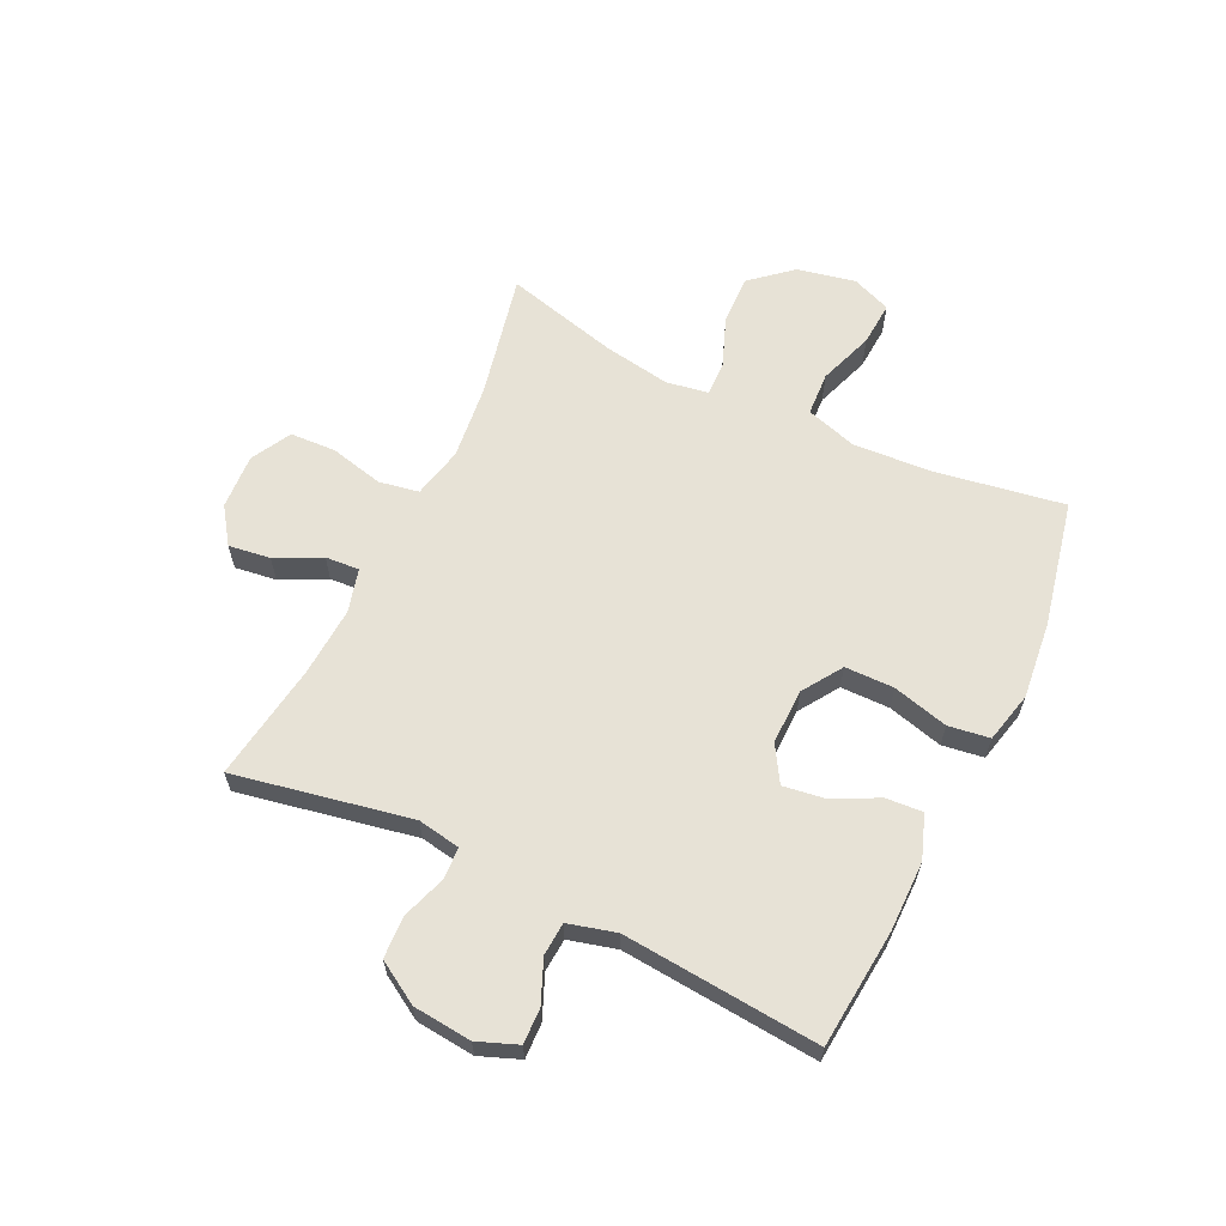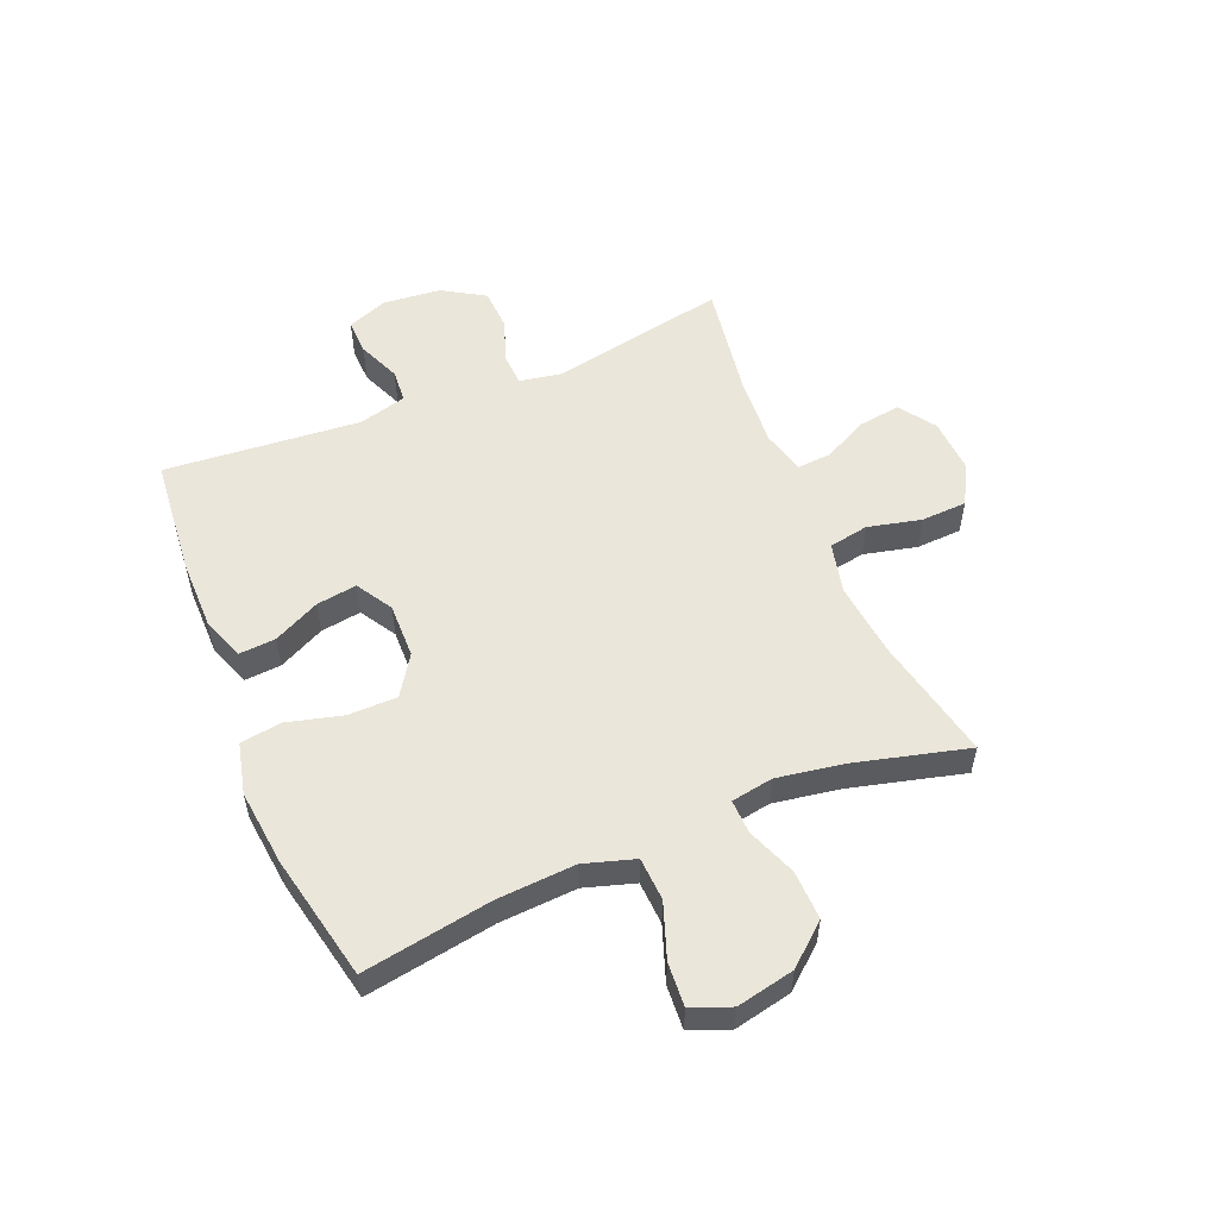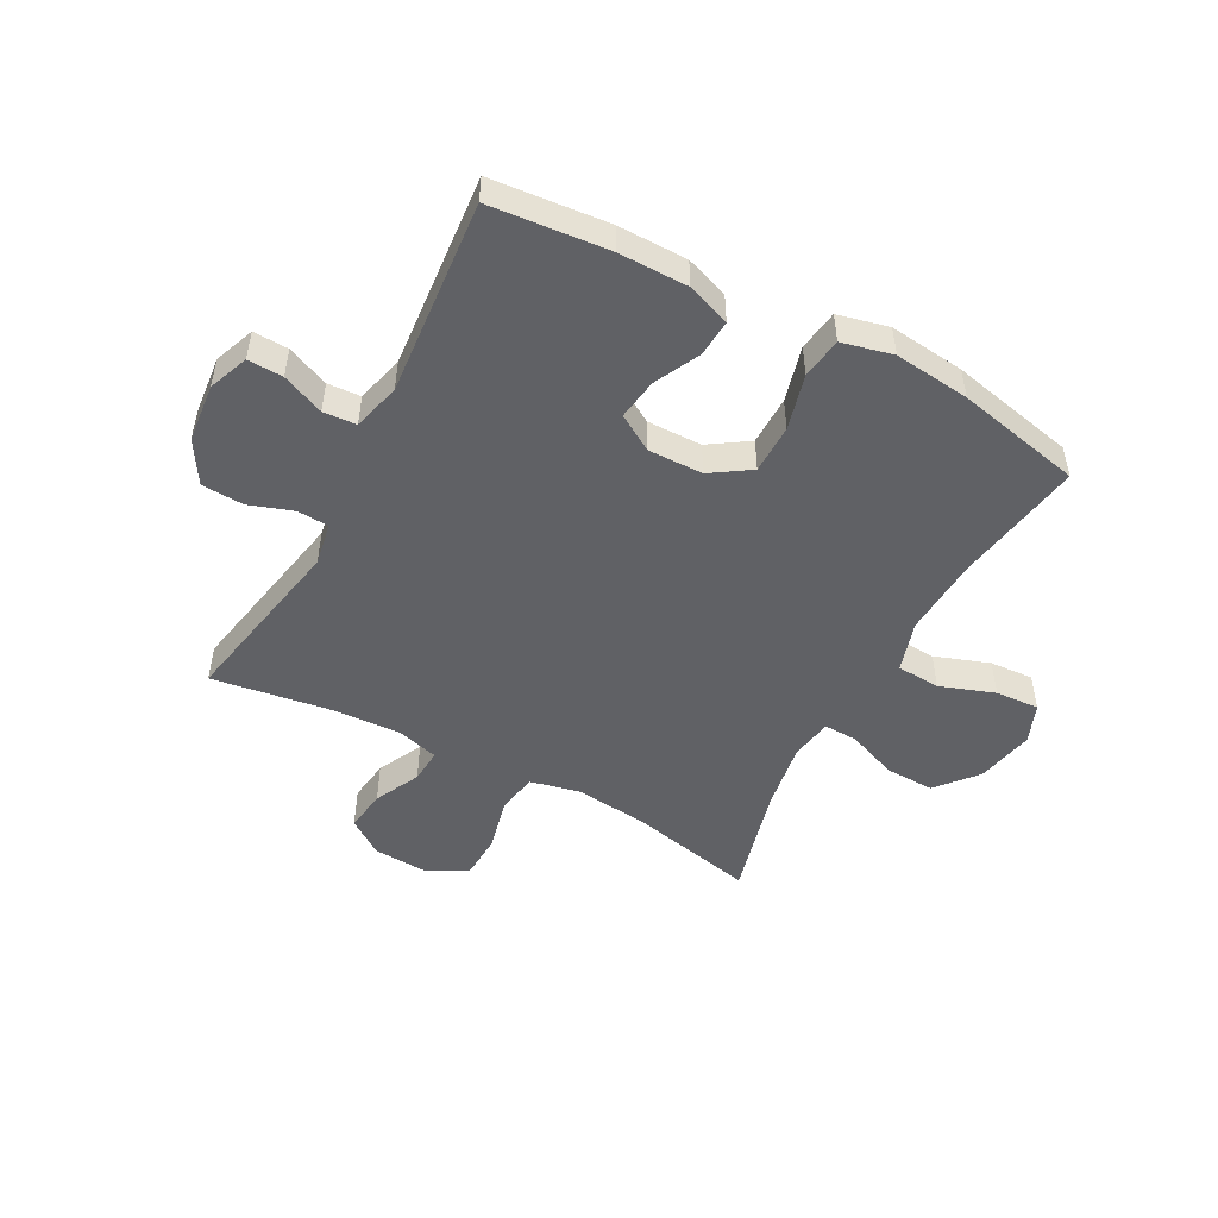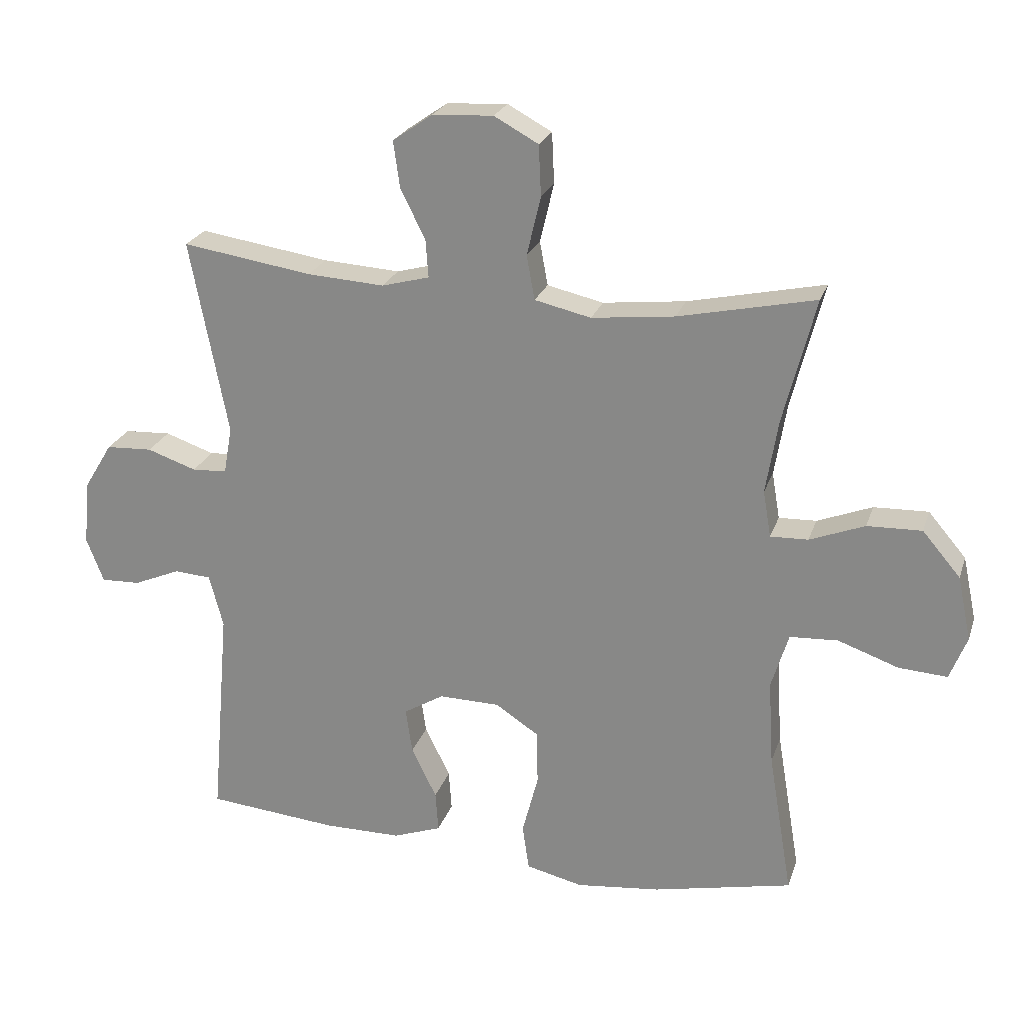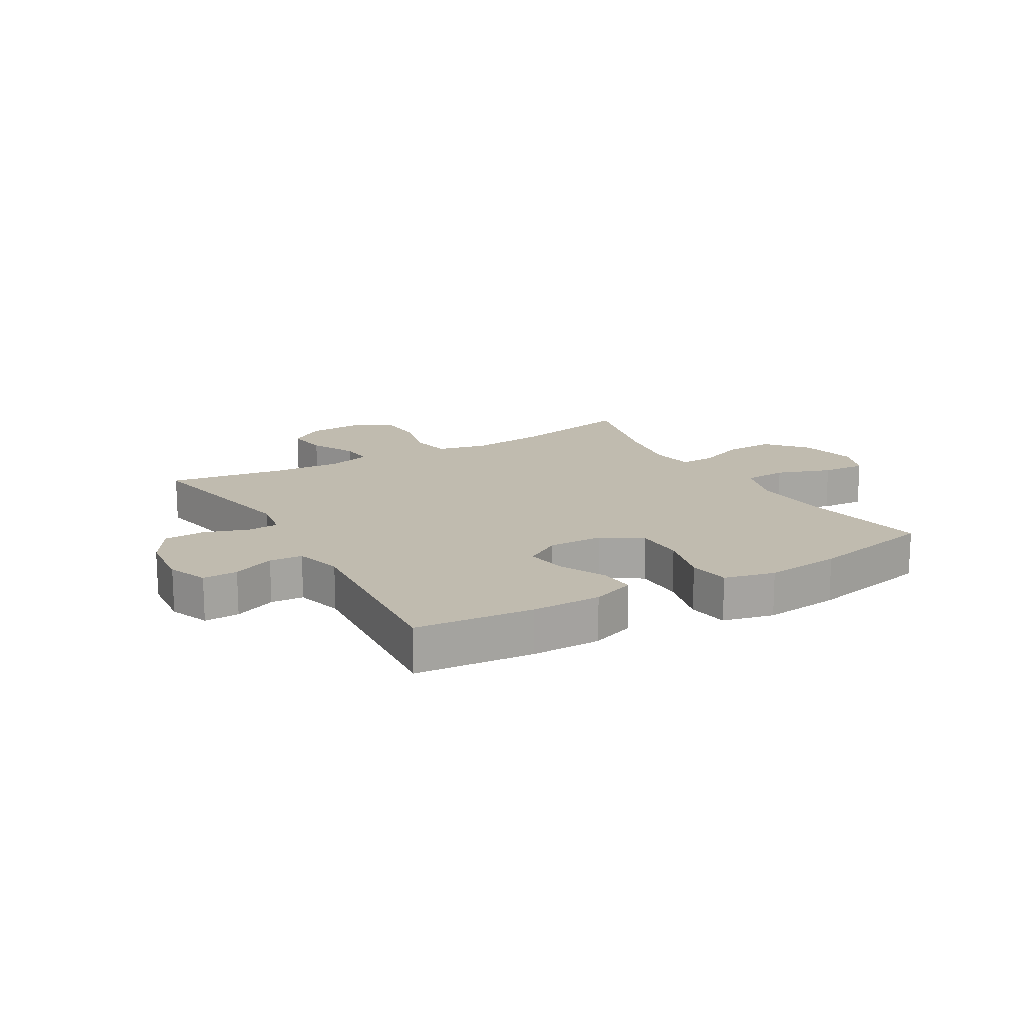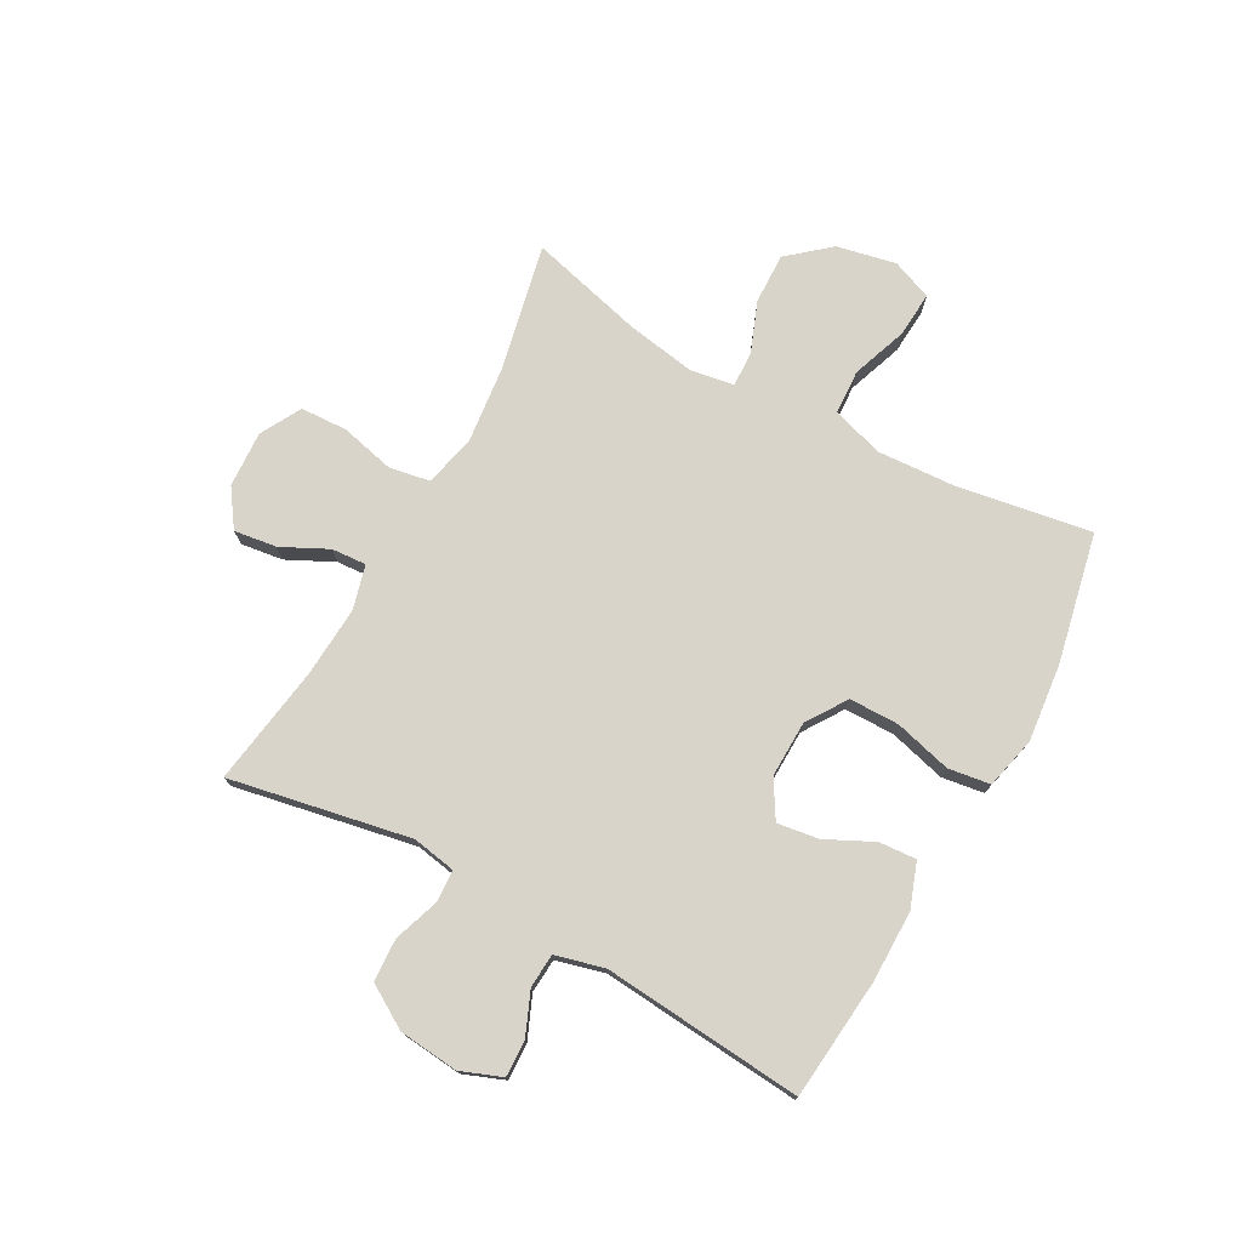
<metadata>
{"format":"obj","ext":"obj","renderer":"f3d","projection":"perspective","resolution":1024,"background":"white","views":[{"elev":63.1,"azim":115.6,"up":"+Y"},{"elev":54.8,"azim":-112.5,"up":"+Y"},{"elev":-50.4,"azim":151.8,"up":"+Y"},{"elev":23.4,"azim":-163.9,"up":"+Z"},{"elev":16.1,"azim":149.7,"up":"+Y"},{"elev":75.7,"azim":118.9,"up":"+Y"}]}
</metadata>
<code>
o path1560
v -0.2806 0.0375 -0.5695
v -0.1484 0.0375 -0.5838
v -0.05967 0.0375 -0.5626
v -0.04919 0.0375 -0.4909
v -0.07446 0.0375 -0.3944
v -0.07358 0.0375 -0.3089
v -0.005061 0.0375 -0.2637
v 0.09087 0.0375 -0.2618
v 0.1536 0.0375 -0.2999
v 0.1433 0.0375 -0.3707
v 0.1037 0.0375 -0.4512
v 0.09925 0.0375 -0.5149
v 0.1748 0.0375 -0.5422
v 0.2964 0.0375 -0.5425
v 0.5024 0.0375 -0.523
v 0.4732 0.0375 -0.1811
v 0.4953 0.0375 -0.09791
v 0.5531 0.0375 -0.09389
v 0.6264 0.0375 -0.1249
v 0.688 0.0375 -0.1269
v 0.7152 0.0375 -0.05706
v 0.7054 0.0375 0.04478
v 0.6609 0.0375 0.1178
v 0.5884 0.0375 0.1213
v 0.5109 0.0375 0.09471
v 0.456 0.0375 0.09778
v 0.443 0.0375 0.172
v 0.5024 0.0375 0.4787
v 0.2981 0.0375 0.4473
v 0.1775 0.0375 0.4396
v 0.1024 0.0375 0.4596
v 0.1066 0.0375 0.5184
v 0.1457 0.0375 0.5973
v 0.1558 0.0375 0.6698
v 0.09349 0.0375 0.713
v -0.002136 0.0375 0.7183
v -0.0716 0.0375 0.6803
v -0.07531 0.0375 0.6005
v -0.05343 0.0375 0.5081
v -0.06609 0.0375 0.4388
v -0.1545 0.0375 0.4186
v -0.2846 0.0375 0.4329
v -0.4996 0.0375 0.4787
v -0.449 0.0375 0.2822
v -0.4299 0.0375 0.1658
v -0.4424 0.0375 0.09261
v -0.5016 0.0375 0.09452
v -0.5879 0.0375 0.128
v -0.6735 0.0375 0.1305
v -0.7332 0.0375 0.06041
v -0.7545 0.0375 -0.04023
v -0.7277 0.0375 -0.1086
v -0.6513 0.0375 -0.1035
v -0.556 0.0375 -0.06971
v -0.4806 0.0375 -0.07386
v -0.4537 0.0375 -0.1618
v -0.4619 0.0375 -0.2969
v -0.4996 0.0375 -0.523
v -0.2806 -0.0375 -0.5695
v -0.1484 -0.0375 -0.5838
v -0.05967 -0.0375 -0.5626
v -0.04919 -0.0375 -0.4909
v -0.07446 -0.0375 -0.3944
v -0.07358 -0.0375 -0.3089
v -0.005061 -0.0375 -0.2637
v 0.09087 -0.0375 -0.2618
v 0.1536 -0.0375 -0.2999
v 0.1433 -0.0375 -0.3707
v 0.1037 -0.0375 -0.4512
v 0.09925 -0.0375 -0.5149
v 0.1748 -0.0375 -0.5422
v 0.2964 -0.0375 -0.5425
v 0.5024 -0.0375 -0.523
v 0.4732 -0.0375 -0.1811
v 0.4953 -0.0375 -0.09791
v 0.5531 -0.0375 -0.09389
v 0.6264 -0.0375 -0.1249
v 0.688 -0.0375 -0.1269
v 0.7152 -0.0375 -0.05706
v 0.7054 -0.0375 0.04478
v 0.6609 -0.0375 0.1178
v 0.5884 -0.0375 0.1213
v 0.5109 -0.0375 0.09471
v 0.456 -0.0375 0.09778
v 0.443 -0.0375 0.172
v 0.5024 -0.0375 0.4787
v 0.2981 -0.0375 0.4473
v 0.1775 -0.0375 0.4396
v 0.1024 -0.0375 0.4596
v 0.1066 -0.0375 0.5184
v 0.1457 -0.0375 0.5973
v 0.1558 -0.0375 0.6698
v 0.09349 -0.0375 0.713
v -0.002136 -0.0375 0.7183
v -0.0716 -0.0375 0.6803
v -0.07531 -0.0375 0.6005
v -0.05343 -0.0375 0.5081
v -0.06609 -0.0375 0.4388
v -0.1545 -0.0375 0.4186
v -0.2846 -0.0375 0.4329
v -0.4996 -0.0375 0.4787
v -0.449 -0.0375 0.2822
v -0.4299 -0.0375 0.1658
v -0.4424 -0.0375 0.09261
v -0.5016 -0.0375 0.09452
v -0.5879 -0.0375 0.128
v -0.6735 -0.0375 0.1305
v -0.7332 -0.0375 0.06041
v -0.7545 -0.0375 -0.04023
v -0.7277 -0.0375 -0.1086
v -0.6513 -0.0375 -0.1035
v -0.556 -0.0375 -0.06971
v -0.4806 -0.0375 -0.07386
v -0.4537 -0.0375 -0.1618
v -0.4619 -0.0375 -0.2969
v -0.4996 -0.0375 -0.523
v 0.09349 0.0375 0.713
v -0.002136 0.0375 0.7183
v -0.0716 0.0375 0.6803
v 0.1558 0.0375 0.6698
v 0.1558 0.0375 0.6698
v -0.07531 0.0375 0.6005
v 0.1457 0.0375 0.5973
v -0.05343 0.0375 0.5081
v 0.1066 0.0375 0.5184
v 0.1024 0.0375 0.4596
v 0.1024 0.0375 0.4596
v -0.06609 0.0375 0.4388
v -0.06609 0.0375 0.4388
v 0.5024 0.0375 0.4787
v 0.5024 0.0375 0.4787
v 0.2981 0.0375 0.4473
v 0.1775 0.0375 0.4396
v -0.2846 0.0375 0.4329
v -0.4996 0.0375 0.4787
v -0.4996 0.0375 0.4787
v -0.1545 0.0375 0.4186
v -0.449 0.0375 0.2822
v 0.443 0.0375 0.172
v -0.4299 0.0375 0.1658
v 0.456 0.0375 0.09778
v 0.456 0.0375 0.09778
v -0.4424 0.0375 0.09261
v -0.4424 0.0375 0.09261
v -0.5879 0.0375 0.128
v -0.6735 0.0375 0.1305
v -0.7332 0.0375 0.06041
v -0.5016 0.0375 0.09452
v 0.6609 0.0375 0.1178
v 0.5884 0.0375 0.1213
v 0.5109 0.0375 0.09471
v 0.7054 0.0375 0.04478
v -0.7545 0.0375 -0.04023
v 0.7152 0.0375 -0.05706
v -0.7277 0.0375 -0.1086
v -0.7277 0.0375 -0.1086
v 0.688 0.0375 -0.1269
v 0.688 0.0375 -0.1269
v -0.556 0.0375 -0.06971
v -0.4806 0.0375 -0.07386
v -0.4806 0.0375 -0.07386
v -0.6513 0.0375 -0.1035
v -0.4537 0.0375 -0.1618
v 0.6264 0.0375 -0.1249
v 0.5531 0.0375 -0.09389
v 0.4953 0.0375 -0.09791
v 0.4953 0.0375 -0.09791
v 0.4732 0.0375 -0.1811
v -0.4619 0.0375 -0.2969
v -0.005061 0.0375 -0.2637
v 0.09087 0.0375 -0.2618
v 0.1536 0.0375 -0.2999
v 0.1536 0.0375 -0.2999
v -0.07358 0.0375 -0.3089
v 0.1433 0.0375 -0.3707
v -0.07446 0.0375 -0.3944
v 0.1037 0.0375 -0.4512
v -0.04919 0.0375 -0.4909
v 0.5024 0.0375 -0.523
v 0.5024 0.0375 -0.523
v 0.09925 0.0375 -0.5149
v 0.09925 0.0375 -0.5149
v -0.05967 0.0375 -0.5626
v -0.05967 0.0375 -0.5626
v -0.4996 0.0375 -0.523
v -0.4996 0.0375 -0.523
v 0.1748 0.0375 -0.5422
v 0.2964 0.0375 -0.5425
v -0.2806 0.0375 -0.5695
v -0.1484 0.0375 -0.5838
v 0.09349 -0.0375 0.713
v -0.002136 -0.0375 0.7183
v -0.0716 -0.0375 0.6803
v 0.1558 -0.0375 0.6698
v 0.1558 -0.0375 0.6698
v -0.07531 -0.0375 0.6005
v 0.1457 -0.0375 0.5973
v -0.05343 -0.0375 0.5081
v 0.1066 -0.0375 0.5184
v 0.1024 -0.0375 0.4596
v 0.1024 -0.0375 0.4596
v -0.06609 -0.0375 0.4388
v -0.06609 -0.0375 0.4388
v 0.5024 -0.0375 0.4787
v 0.5024 -0.0375 0.4787
v 0.2981 -0.0375 0.4473
v 0.1775 -0.0375 0.4396
v -0.2846 -0.0375 0.4329
v -0.4996 -0.0375 0.4787
v -0.4996 -0.0375 0.4787
v -0.1545 -0.0375 0.4186
v -0.449 -0.0375 0.2822
v 0.443 -0.0375 0.172
v -0.4299 -0.0375 0.1658
v 0.456 -0.0375 0.09778
v 0.456 -0.0375 0.09778
v -0.4424 -0.0375 0.09261
v -0.4424 -0.0375 0.09261
v -0.5879 -0.0375 0.128
v -0.6735 -0.0375 0.1305
v -0.7332 -0.0375 0.06041
v -0.5016 -0.0375 0.09452
v 0.6609 -0.0375 0.1178
v 0.5884 -0.0375 0.1213
v 0.5109 -0.0375 0.09471
v 0.7054 -0.0375 0.04478
v -0.7545 -0.0375 -0.04023
v 0.7152 -0.0375 -0.05706
v -0.7277 -0.0375 -0.1086
v -0.7277 -0.0375 -0.1086
v 0.688 -0.0375 -0.1269
v 0.688 -0.0375 -0.1269
v -0.556 -0.0375 -0.06971
v -0.4806 -0.0375 -0.07386
v -0.4806 -0.0375 -0.07386
v -0.6513 -0.0375 -0.1035
v -0.4537 -0.0375 -0.1618
v 0.6264 -0.0375 -0.1249
v 0.5531 -0.0375 -0.09389
v 0.4953 -0.0375 -0.09791
v 0.4953 -0.0375 -0.09791
v 0.4732 -0.0375 -0.1811
v -0.4619 -0.0375 -0.2969
v -0.005061 -0.0375 -0.2637
v 0.09087 -0.0375 -0.2618
v 0.1536 -0.0375 -0.2999
v 0.1536 -0.0375 -0.2999
v -0.07358 -0.0375 -0.3089
v 0.1433 -0.0375 -0.3707
v -0.07446 -0.0375 -0.3944
v 0.1037 -0.0375 -0.4512
v -0.04919 -0.0375 -0.4909
v 0.5024 -0.0375 -0.523
v 0.5024 -0.0375 -0.523
v 0.09925 -0.0375 -0.5149
v 0.09925 -0.0375 -0.5149
v -0.05967 -0.0375 -0.5626
v -0.05967 -0.0375 -0.5626
v -0.4996 -0.0375 -0.523
v -0.4996 -0.0375 -0.523
v 0.1748 -0.0375 -0.5422
v 0.2964 -0.0375 -0.5425
v -0.2806 -0.0375 -0.5695
v -0.1484 -0.0375 -0.5838
f 221 227 236
f 221 219 220
f 206 213 204
f 237 248 244
f 226 239 228
f 236 227 229
f 207 213 206
f 192 197 191
f 231 228 238
f 261 262 249
f 246 242 240
f 253 242 262
f 224 239 226
f 243 250 248
f 214 208 212
f 214 211 208
f 264 250 263
f 196 197 192
f 233 221 236
f 255 261 251
f 243 248 237
f 239 225 240
f 202 200 198
f 244 245 202
f 196 192 193
f 215 240 225
f 221 233 219
f 225 239 224
f 252 264 257
f 202 207 200
f 214 244 211
f 250 264 252
f 224 226 223
f 211 244 202
f 263 250 243
f 212 208 209
f 249 262 246
f 242 246 262
f 237 244 217
f 199 197 196
f 234 222 233
f 217 244 214
f 245 207 202
f 215 213 245
f 251 261 249
f 198 199 196
f 245 213 207
f 245 240 215
f 246 240 245
f 263 243 259
f 237 217 234
f 238 228 239
f 191 197 194
f 200 199 198
f 219 233 222
f 222 234 217
f 35 36 94 93
f 36 37 95 94
f 121 35 93 195
f 37 38 96 95
f 33 34 92 91
f 38 39 97 96
f 32 33 91 90
f 127 32 90 201
f 39 129 203 97
f 131 29 87 205
f 30 31 89 88
f 42 136 210 100
f 29 30 88 87
f 40 41 99 98
f 41 42 100 99
f 43 44 102 101
f 27 28 86 85
f 44 45 103 102
f 142 27 85 216
f 45 144 218 103
f 48 49 107 106
f 49 50 108 107
f 47 48 106 105
f 23 24 82 81
f 24 25 83 82
f 22 23 81 80
f 25 26 84 83
f 46 47 105 104
f 50 51 109 108
f 21 22 80 79
f 51 156 230 109
f 158 21 79 232
f 54 161 235 112
f 53 54 112 111
f 52 53 111 110
f 55 56 114 113
f 19 20 78 77
f 18 19 77 76
f 167 18 76 241
f 16 17 75 74
f 56 57 115 114
f 7 8 66 65
f 8 173 247 66
f 6 7 65 64
f 9 10 68 67
f 5 6 64 63
f 10 11 69 68
f 4 5 63 62
f 180 16 74 254
f 11 182 256 69
f 184 4 62 258
f 57 186 260 115
f 12 13 71 70
f 14 15 73 72
f 13 14 72 71
f 58 1 59 116
f 2 3 61 60
f 1 2 60 59
f 147 162 153
f 147 146 145
f 132 130 139
f 163 170 174
f 152 154 165
f 162 155 153
f 133 132 139
f 118 117 123
f 157 164 154
f 187 175 188
f 172 166 168
f 179 188 168
f 150 152 165
f 169 174 176
f 140 138 134
f 140 134 137
f 190 189 176
f 122 118 123
f 159 162 147
f 181 177 187
f 169 163 174
f 165 166 151
f 128 124 126
f 170 128 171
f 122 119 118
f 141 151 166
f 147 145 159
f 151 150 165
f 178 183 190
f 128 126 133
f 140 137 170
f 176 178 190
f 150 149 152
f 137 128 170
f 189 169 176
f 138 135 134
f 175 172 188
f 168 188 172
f 163 143 170
f 125 122 123
f 160 159 148
f 143 140 170
f 171 128 133
f 141 171 139
f 177 175 187
f 124 122 125
f 171 133 139
f 171 141 166
f 172 171 166
f 189 185 169
f 163 160 143
f 164 165 154
f 117 120 123
f 126 124 125
f 145 148 159
f 148 143 160

</code>
